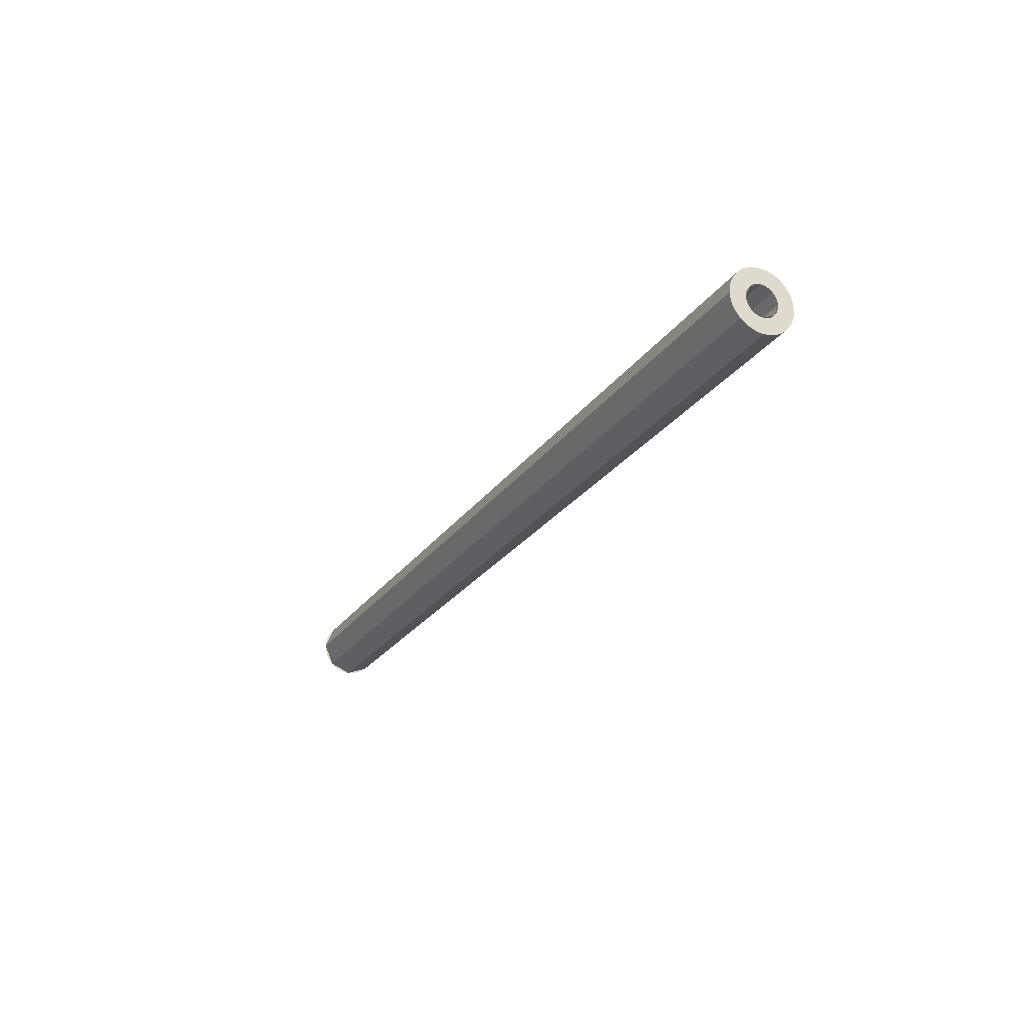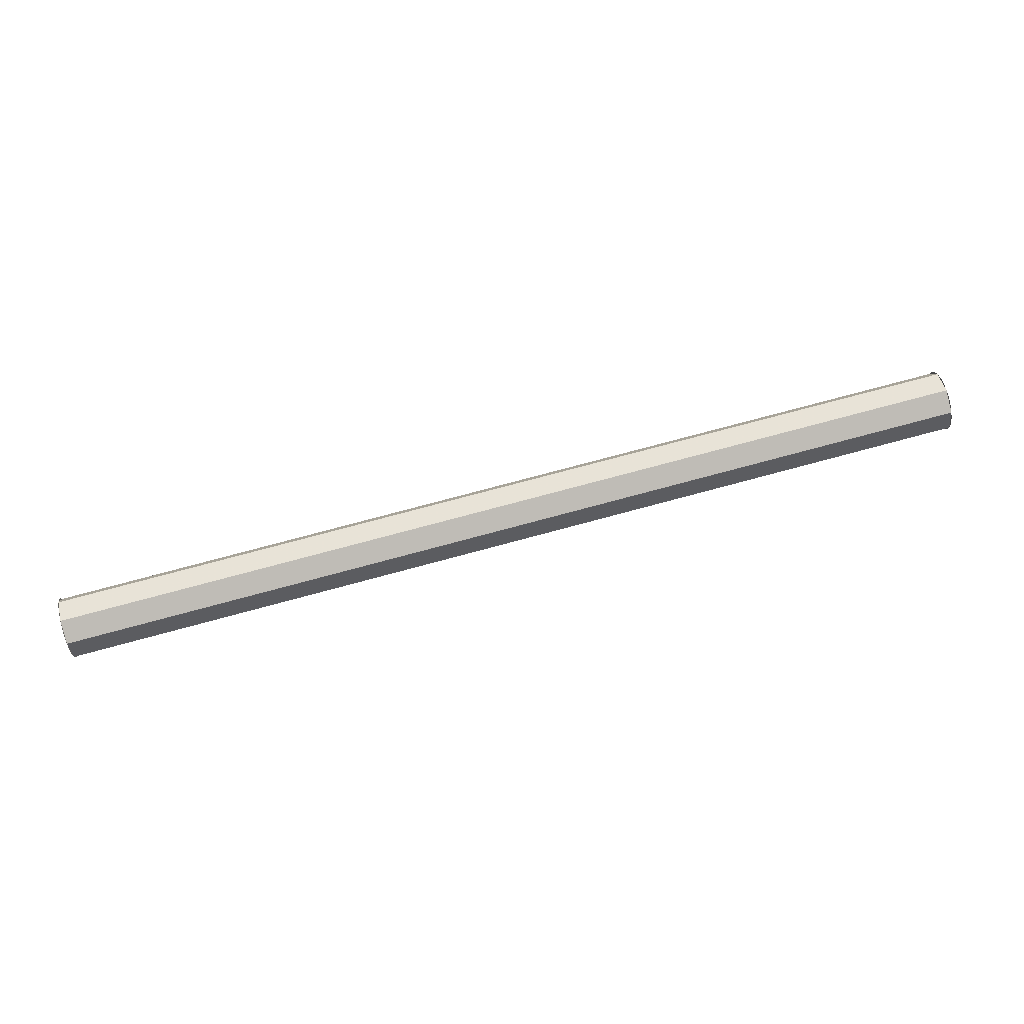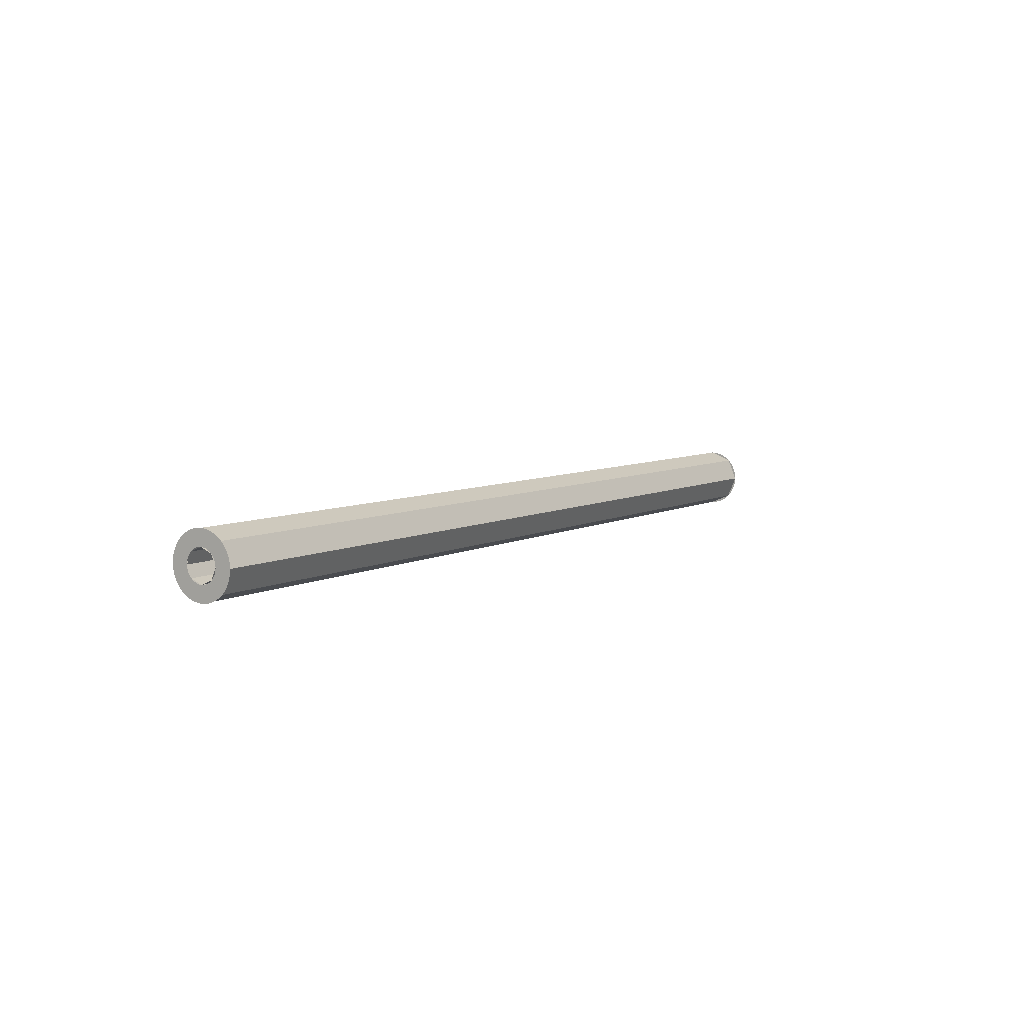
<metadata>
{"format":"obj","ext":"obj","renderer":"f3d","projection":"perspective","resolution":1024,"background":"white","views":[{"elev":-24.2,"azim":-115.9,"up":"+Z"},{"elev":73.7,"azim":164.8,"up":"+Z"},{"elev":6.4,"azim":122.7,"up":"+Y"}]}
</metadata>
<code>
v 3 0.25 0
v 3 0.2483 0.0261
v 3 0.1491 0.01305
v 3 0.15 0
v 3 0.2483 0.0261
v 3 0.2432 0.05176
v 3 0.1466 0.02588
v 3 0.1491 0.01305
v 3 0.2432 0.05176
v 3 0.2348 0.07654
v 3 0.1424 0.03827
v 3 0.1466 0.02588
v 3 0.2348 0.07654
v 3 0.2232 0.1
v 3 0.1366 0.05
v 3 0.1424 0.03827
v 3 0.2232 0.1
v 3 0.2087 0.1218
v 3 0.1293 0.06088
v 3 0.1366 0.05
v 3 0.2087 0.1218
v 3 0.1914 0.1414
v 3 0.1207 0.07071
v 3 0.1293 0.06088
v 3 0.1914 0.1414
v 3 0.1718 0.1587
v 3 0.1109 0.07934
v 3 0.1207 0.07071
v 3 0.1718 0.1587
v 3 0.15 0.1732
v 3 0.1 0.0866
v 3 0.1109 0.07934
v 3 0.15 0.1732
v 3 0.1265 0.1848
v 3 0.08827 0.09239
v 3 0.1 0.0866
v 3 0.1265 0.1848
v 3 0.1018 0.1932
v 3 0.07588 0.09659
v 3 0.08827 0.09239
v 3 0.1018 0.1932
v 3 0.0761 0.1983
v 3 0.06305 0.09914
v 3 0.07588 0.09659
v 3 0.0761 0.1983
v 3 0.05 0.2
v 3 0.05 0.1
v 3 0.06305 0.09914
v 3 0.05 0.2
v 3 0.0239 0.1983
v 3 0.03695 0.09914
v 3 0.05 0.1
v 3 0.0239 0.1983
v 3 -0.00176 0.1932
v 3 0.02412 0.09659
v 3 0.03695 0.09914
v 3 -0.00176 0.1932
v 3 -0.02654 0.1848
v 3 0.01173 0.09239
v 3 0.02412 0.09659
v 3 -0.02654 0.1848
v 3 -0.05 0.1732
v 3 0 0.0866
v 3 0.01173 0.09239
v 3 -0.05 0.1732
v 3 -0.07176 0.1587
v 3 -0.01088 0.07934
v 3 0 0.0866
v 3 -0.07176 0.1587
v 3 -0.09142 0.1414
v 3 -0.02071 0.07071
v 3 -0.01088 0.07934
v 3 -0.09142 0.1414
v 3 -0.1087 0.1218
v 3 -0.02934 0.06088
v 3 -0.02071 0.07071
v 3 -0.1087 0.1218
v 3 -0.1232 0.1
v 3 -0.0366 0.05
v 3 -0.02934 0.06088
v 3 -0.1232 0.1
v 3 -0.1348 0.07654
v 3 -0.04239 0.03827
v 3 -0.0366 0.05
v 3 -0.1348 0.07654
v 3 -0.1432 0.05176
v 3 -0.04659 0.02588
v 3 -0.04239 0.03827
v 3 -0.1432 0.05176
v 3 -0.1483 0.0261
v 3 -0.04914 0.01305
v 3 -0.04659 0.02588
v 3 -0.1483 0.0261
v 3 -0.15 0
v 3 -0.05 0
v 3 -0.04914 0.01305
v 3 -0.15 0
v 3 -0.1483 -0.0261
v 3 -0.04914 -0.01305
v 3 -0.05 0
v 3 -0.1483 -0.0261
v 3 -0.1432 -0.05176
v 3 -0.04659 -0.02588
v 3 -0.04914 -0.01305
v 3 -0.1432 -0.05176
v 3 -0.1348 -0.07654
v 3 -0.04239 -0.03827
v 3 -0.04659 -0.02588
v 3 -0.1348 -0.07654
v 3 -0.1232 -0.1
v 3 -0.0366 -0.05
v 3 -0.04239 -0.03827
v 3 -0.1232 -0.1
v 3 -0.1087 -0.1218
v 3 -0.02934 -0.06088
v 3 -0.0366 -0.05
v 3 -0.1087 -0.1218
v 3 -0.09142 -0.1414
v 3 -0.02071 -0.07071
v 3 -0.02934 -0.06088
v 3 -0.09142 -0.1414
v 3 -0.07176 -0.1587
v 3 -0.01088 -0.07934
v 3 -0.02071 -0.07071
v 3 -0.07176 -0.1587
v 3 -0.05 -0.1732
v 3 0 -0.0866
v 3 -0.01088 -0.07934
v 3 -0.05 -0.1732
v 3 -0.02654 -0.1848
v 3 0.01173 -0.09239
v 3 0 -0.0866
v 3 -0.02654 -0.1848
v 3 -0.00176 -0.1932
v 3 0.02412 -0.09659
v 3 0.01173 -0.09239
v 3 -0.00176 -0.1932
v 3 0.0239 -0.1983
v 3 0.03695 -0.09914
v 3 0.02412 -0.09659
v 3 0.0239 -0.1983
v 3 0.05 -0.2
v 3 0.05 -0.1
v 3 0.03695 -0.09914
v 3 0.05 -0.2
v 3 0.0761 -0.1983
v 3 0.06305 -0.09914
v 3 0.05 -0.1
v 3 0.0761 -0.1983
v 3 0.1018 -0.1932
v 3 0.07588 -0.09659
v 3 0.06305 -0.09914
v 3 0.1018 -0.1932
v 3 0.1265 -0.1848
v 3 0.08827 -0.09239
v 3 0.07588 -0.09659
v 3 0.1265 -0.1848
v 3 0.15 -0.1732
v 3 0.1 -0.0866
v 3 0.08827 -0.09239
v 3 0.15 -0.1732
v 3 0.1718 -0.1587
v 3 0.1109 -0.07934
v 3 0.1 -0.0866
v 3 0.1718 -0.1587
v 3 0.1914 -0.1414
v 3 0.1207 -0.07071
v 3 0.1109 -0.07934
v 3 0.1914 -0.1414
v 3 0.2087 -0.1218
v 3 0.1293 -0.06088
v 3 0.1207 -0.07071
v 3 0.2087 -0.1218
v 3 0.2232 -0.1
v 3 0.1366 -0.05
v 3 0.1293 -0.06088
v 3 0.2232 -0.1
v 3 0.2348 -0.07654
v 3 0.1424 -0.03827
v 3 0.1366 -0.05
v 3 0.2348 -0.07654
v 3 0.2432 -0.05176
v 3 0.1466 -0.02588
v 3 0.1424 -0.03827
v 3 0.2432 -0.05176
v 3 0.2483 -0.0261
v 3 0.1491 -0.01305
v 3 0.1466 -0.02588
v 3 0.2483 -0.0261
v 3 0.25 0
v 3 0.15 0
v 3 0.1491 -0.01305
v 3 0.1207 0.07071
v 3 0.15 0
v 2.95 0.15 0
v 2.95 0.1207 0.07071
v 3 0.05 0.1
v 3 0.1207 0.07071
v 2.95 0.1207 0.07071
v 2.95 0.05 0.1
v 3 -0.02071 0.07071
v 3 0.05 0.1
v 2.95 0.05 0.1
v 2.95 -0.02071 0.07071
v 3 -0.05 0
v 3 -0.02071 0.07071
v 2.95 -0.02071 0.07071
v 2.95 -0.05 0
v 3 -0.02071 -0.07071
v 3 -0.05 0
v 2.95 -0.05 0
v 2.95 -0.02071 -0.07071
v 3 0.05 -0.1
v 3 -0.02071 -0.07071
v 2.95 -0.02071 -0.07071
v 2.95 0.05 -0.1
v 3 0.1207 -0.07071
v 3 0.05 -0.1
v 2.95 0.05 -0.1
v 2.95 0.1207 -0.07071
v 3 0.15 0
v 3 0.1207 -0.07071
v 2.95 0.1207 -0.07071
v 2.95 0.15 0
v 3 0.1914 0.1414
v 3 0.25 0
v 2.95 0.25 0
v 2.95 0.1914 0.1414
v 3 0.05 0.2
v 3 0.1914 0.1414
v 2.95 0.1914 0.1414
v 2.95 0.05 0.2
v 3 -0.09142 0.1414
v 3 0.05 0.2
v 2.95 0.05 0.2
v 2.95 -0.09142 0.1414
v 3 -0.15 0
v 3 -0.09142 0.1414
v 2.95 -0.09142 0.1414
v 2.95 -0.15 0
v 3 -0.09142 -0.1414
v 3 -0.15 0
v 2.95 -0.15 0
v 2.95 -0.09142 -0.1414
v 3 0.05 -0.2
v 3 -0.09142 -0.1414
v 2.95 -0.09142 -0.1414
v 2.95 0.05 -0.2
v 3 0.1914 -0.1414
v 3 0.05 -0.2
v 2.95 0.05 -0.2
v 2.95 0.1914 -0.1414
v 3 0.25 0
v 3 0.1914 -0.1414
v 2.95 0.1914 -0.1414
v 2.95 0.25 0
v 2.95 0.1914 0.1414
v 2.95 0.25 0
v -2.95 0.25 0
v -2.95 0.1914 0.1414
v 2.95 0.05 0.2
v 2.95 0.1914 0.1414
v -2.95 0.1914 0.1414
v -2.95 0.05 0.2
v 2.95 -0.09142 0.1414
v 2.95 0.05 0.2
v -2.95 0.05 0.2
v -2.95 -0.09142 0.1414
v 2.95 -0.15 0
v 2.95 -0.09142 0.1414
v -2.95 -0.09142 0.1414
v -2.95 -0.15 0
v 2.95 -0.09142 -0.1414
v 2.95 -0.15 0
v -2.95 -0.15 0
v -2.95 -0.09142 -0.1414
v 2.95 0.05 -0.2
v 2.95 -0.09142 -0.1414
v -2.95 -0.09142 -0.1414
v -2.95 0.05 -0.2
v 2.95 0.1914 -0.1414
v 2.95 0.05 -0.2
v -2.95 0.05 -0.2
v -2.95 0.1914 -0.1414
v 2.95 0.25 0
v 2.95 0.1914 -0.1414
v -2.95 0.1914 -0.1414
v -2.95 0.25 0
v 2.95 0.1207 0.07071
v 2.95 0.15 0
v -2.95 0.15 0
v -2.95 0.1207 0.07071
v 2.95 0.05 0.1
v 2.95 0.1207 0.07071
v -2.95 0.1207 0.07071
v -2.95 0.05 0.1
v 2.95 -0.02071 0.07071
v 2.95 0.05 0.1
v -2.95 0.05 0.1
v -2.95 -0.02071 0.07071
v 2.95 -0.05 0
v 2.95 -0.02071 0.07071
v -2.95 -0.02071 0.07071
v -2.95 -0.05 0
v 2.95 -0.02071 -0.07071
v 2.95 -0.05 0
v -2.95 -0.05 0
v -2.95 -0.02071 -0.07071
v 2.95 0.05 -0.1
v 2.95 -0.02071 -0.07071
v -2.95 -0.02071 -0.07071
v -2.95 0.05 -0.1
v 2.95 0.1207 -0.07071
v 2.95 0.05 -0.1
v -2.95 0.05 -0.1
v -2.95 0.1207 -0.07071
v 2.95 0.15 0
v 2.95 0.1207 -0.07071
v -2.95 0.1207 -0.07071
v -2.95 0.15 0
v -3 0.25 0
v -3 0.2483 0.0261
v -3 0.1491 0.01305
v -3 0.15 0
v -3 0.2483 0.0261
v -3 0.2432 0.05176
v -3 0.1466 0.02588
v -3 0.1491 0.01305
v -3 0.2432 0.05176
v -3 0.2348 0.07654
v -3 0.1424 0.03827
v -3 0.1466 0.02588
v -3 0.2348 0.07654
v -3 0.2232 0.1
v -3 0.1366 0.05
v -3 0.1424 0.03827
v -3 0.2232 0.1
v -3 0.2087 0.1218
v -3 0.1293 0.06088
v -3 0.1366 0.05
v -3 0.2087 0.1218
v -3 0.1914 0.1414
v -3 0.1207 0.07071
v -3 0.1293 0.06088
v -3 0.1914 0.1414
v -3 0.1718 0.1587
v -3 0.1109 0.07934
v -3 0.1207 0.07071
v -3 0.1718 0.1587
v -3 0.15 0.1732
v -3 0.1 0.0866
v -3 0.1109 0.07934
v -3 0.15 0.1732
v -3 0.1265 0.1848
v -3 0.08827 0.09239
v -3 0.1 0.0866
v -3 0.1265 0.1848
v -3 0.1018 0.1932
v -3 0.07588 0.09659
v -3 0.08827 0.09239
v -3 0.1018 0.1932
v -3 0.0761 0.1983
v -3 0.06305 0.09914
v -3 0.07588 0.09659
v -3 0.0761 0.1983
v -3 0.05 0.2
v -3 0.05 0.1
v -3 0.06305 0.09914
v -3 0.05 0.2
v -3 0.0239 0.1983
v -3 0.03695 0.09914
v -3 0.05 0.1
v -3 0.0239 0.1983
v -3 -0.00176 0.1932
v -3 0.02412 0.09659
v -3 0.03695 0.09914
v -3 -0.00176 0.1932
v -3 -0.02654 0.1848
v -3 0.01173 0.09239
v -3 0.02412 0.09659
v -3 -0.02654 0.1848
v -3 -0.05 0.1732
v -3 0 0.0866
v -3 0.01173 0.09239
v -3 -0.05 0.1732
v -3 -0.07176 0.1587
v -3 -0.01088 0.07934
v -3 0 0.0866
v -3 -0.07176 0.1587
v -3 -0.09142 0.1414
v -3 -0.02071 0.07071
v -3 -0.01088 0.07934
v -3 -0.09142 0.1414
v -3 -0.1087 0.1218
v -3 -0.02934 0.06088
v -3 -0.02071 0.07071
v -3 -0.1087 0.1218
v -3 -0.1232 0.1
v -3 -0.0366 0.05
v -3 -0.02934 0.06088
v -3 -0.1232 0.1
v -3 -0.1348 0.07654
v -3 -0.04239 0.03827
v -3 -0.0366 0.05
v -3 -0.1348 0.07654
v -3 -0.1432 0.05176
v -3 -0.04659 0.02588
v -3 -0.04239 0.03827
v -3 -0.1432 0.05176
v -3 -0.1483 0.0261
v -3 -0.04914 0.01305
v -3 -0.04659 0.02588
v -3 -0.1483 0.0261
v -3 -0.15 0
v -3 -0.05 0
v -3 -0.04914 0.01305
v -3 -0.15 0
v -3 -0.1483 -0.0261
v -3 -0.04914 -0.01305
v -3 -0.05 0
v -3 -0.1483 -0.0261
v -3 -0.1432 -0.05176
v -3 -0.04659 -0.02588
v -3 -0.04914 -0.01305
v -3 -0.1432 -0.05176
v -3 -0.1348 -0.07654
v -3 -0.04239 -0.03827
v -3 -0.04659 -0.02588
v -3 -0.1348 -0.07654
v -3 -0.1232 -0.1
v -3 -0.0366 -0.05
v -3 -0.04239 -0.03827
v -3 -0.1232 -0.1
v -3 -0.1087 -0.1218
v -3 -0.02934 -0.06088
v -3 -0.0366 -0.05
v -3 -0.1087 -0.1218
v -3 -0.09142 -0.1414
v -3 -0.02071 -0.07071
v -3 -0.02934 -0.06088
v -3 -0.09142 -0.1414
v -3 -0.07176 -0.1587
v -3 -0.01088 -0.07934
v -3 -0.02071 -0.07071
v -3 -0.07176 -0.1587
v -3 -0.05 -0.1732
v -3 0 -0.0866
v -3 -0.01088 -0.07934
v -3 -0.05 -0.1732
v -3 -0.02654 -0.1848
v -3 0.01173 -0.09239
v -3 0 -0.0866
v -3 -0.02654 -0.1848
v -3 -0.00176 -0.1932
v -3 0.02412 -0.09659
v -3 0.01173 -0.09239
v -3 -0.00176 -0.1932
v -3 0.0239 -0.1983
v -3 0.03695 -0.09914
v -3 0.02412 -0.09659
v -3 0.0239 -0.1983
v -3 0.05 -0.2
v -3 0.05 -0.1
v -3 0.03695 -0.09914
v -3 0.05 -0.2
v -3 0.0761 -0.1983
v -3 0.06305 -0.09914
v -3 0.05 -0.1
v -3 0.0761 -0.1983
v -3 0.1018 -0.1932
v -3 0.07588 -0.09659
v -3 0.06305 -0.09914
v -3 0.1018 -0.1932
v -3 0.1265 -0.1848
v -3 0.08827 -0.09239
v -3 0.07588 -0.09659
v -3 0.1265 -0.1848
v -3 0.15 -0.1732
v -3 0.1 -0.0866
v -3 0.08827 -0.09239
v -3 0.15 -0.1732
v -3 0.1718 -0.1587
v -3 0.1109 -0.07934
v -3 0.1 -0.0866
v -3 0.1718 -0.1587
v -3 0.1914 -0.1414
v -3 0.1207 -0.07071
v -3 0.1109 -0.07934
v -3 0.1914 -0.1414
v -3 0.2087 -0.1218
v -3 0.1293 -0.06088
v -3 0.1207 -0.07071
v -3 0.2087 -0.1218
v -3 0.2232 -0.1
v -3 0.1366 -0.05
v -3 0.1293 -0.06088
v -3 0.2232 -0.1
v -3 0.2348 -0.07654
v -3 0.1424 -0.03827
v -3 0.1366 -0.05
v -3 0.2348 -0.07654
v -3 0.2432 -0.05176
v -3 0.1466 -0.02588
v -3 0.1424 -0.03827
v -3 0.2432 -0.05176
v -3 0.2483 -0.0261
v -3 0.1491 -0.01305
v -3 0.1466 -0.02588
v -3 0.2483 -0.0261
v -3 0.25 0
v -3 0.15 0
v -3 0.1491 -0.01305
v -3 0.1207 0.07071
v -3 0.15 0
v -2.95 0.15 0
v -2.95 0.1207 0.07071
v -3 0.05 0.1
v -3 0.1207 0.07071
v -2.95 0.1207 0.07071
v -2.95 0.05 0.1
v -3 -0.02071 0.07071
v -3 0.05 0.1
v -2.95 0.05 0.1
v -2.95 -0.02071 0.07071
v -3 -0.05 0
v -3 -0.02071 0.07071
v -2.95 -0.02071 0.07071
v -2.95 -0.05 0
v -3 -0.02071 -0.07071
v -3 -0.05 0
v -2.95 -0.05 0
v -2.95 -0.02071 -0.07071
v -3 0.05 -0.1
v -3 -0.02071 -0.07071
v -2.95 -0.02071 -0.07071
v -2.95 0.05 -0.1
v -3 0.1207 -0.07071
v -3 0.05 -0.1
v -2.95 0.05 -0.1
v -2.95 0.1207 -0.07071
v -3 0.15 0
v -3 0.1207 -0.07071
v -2.95 0.1207 -0.07071
v -2.95 0.15 0
v -3 0.1914 0.1414
v -3 0.25 0
v -2.95 0.25 0
v -2.95 0.1914 0.1414
v -3 0.05 0.2
v -3 0.1914 0.1414
v -2.95 0.1914 0.1414
v -2.95 0.05 0.2
v -3 -0.09142 0.1414
v -3 0.05 0.2
v -2.95 0.05 0.2
v -2.95 -0.09142 0.1414
v -3 -0.15 0
v -3 -0.09142 0.1414
v -2.95 -0.09142 0.1414
v -2.95 -0.15 0
v -3 -0.09142 -0.1414
v -3 -0.15 0
v -2.95 -0.15 0
v -2.95 -0.09142 -0.1414
v -3 0.05 -0.2
v -3 -0.09142 -0.1414
v -2.95 -0.09142 -0.1414
v -2.95 0.05 -0.2
v -3 0.1914 -0.1414
v -3 0.05 -0.2
v -2.95 0.05 -0.2
v -2.95 0.1914 -0.1414
v -3 0.25 0
v -3 0.1914 -0.1414
v -2.95 0.1914 -0.1414
v -2.95 0.25 0
g mesh5685291
f 1 2 3
f 3 4 1
f 5 6 7
f 7 8 5
f 9 10 11
f 11 12 9
f 13 14 15
f 15 16 13
f 17 18 19
f 19 20 17
f 21 22 23
f 23 24 21
f 25 26 27
f 27 28 25
f 29 30 31
f 31 32 29
f 33 34 35
f 35 36 33
f 37 38 39
f 39 40 37
f 41 42 43
f 43 44 41
f 45 46 47
f 47 48 45
g mesh5685292
f 49 50 51
f 51 52 49
f 53 54 55
f 55 56 53
f 57 58 59
f 59 60 57
f 61 62 63
f 63 64 61
f 65 66 67
f 67 68 65
f 69 70 71
f 71 72 69
f 73 74 75
f 75 76 73
f 77 78 79
f 79 80 77
f 81 82 83
f 83 84 81
f 85 86 87
f 87 88 85
f 89 90 91
f 91 92 89
f 93 94 95
f 95 96 93
g mesh5685293
f 97 98 99
f 99 100 97
f 101 102 103
f 103 104 101
f 105 106 107
f 107 108 105
f 109 110 111
f 111 112 109
f 113 114 115
f 115 116 113
f 117 118 119
f 119 120 117
f 121 122 123
f 123 124 121
f 125 126 127
f 127 128 125
f 129 130 131
f 131 132 129
f 133 134 135
f 135 136 133
f 137 138 139
f 139 140 137
f 141 142 143
f 143 144 141
g mesh5685294
f 145 146 147
f 147 148 145
f 149 150 151
f 151 152 149
f 153 154 155
f 155 156 153
f 157 158 159
f 159 160 157
f 161 162 163
f 163 164 161
f 165 166 167
f 167 168 165
f 169 170 171
f 171 172 169
f 173 174 175
f 175 176 173
f 177 178 179
f 179 180 177
f 181 182 183
f 183 184 181
f 185 186 187
f 187 188 185
f 189 190 191
f 191 192 189
g mesh5685297
f 193 195 194
f 195 193 196
f 197 199 198
f 199 197 200
f 201 203 202
f 203 201 204
f 205 207 206
f 207 205 208
f 209 211 210
f 211 209 212
f 213 215 214
f 215 213 216
f 217 219 218
f 219 217 220
f 221 223 222
f 223 221 224
g mesh5685300
f 225 226 227
f 227 228 225
f 229 230 231
f 231 232 229
f 233 234 235
f 235 236 233
f 237 238 239
f 239 240 237
f 241 242 243
f 243 244 241
f 245 246 247
f 247 248 245
f 249 250 251
f 251 252 249
f 253 254 255
f 255 256 253
g mesh5685304
f 257 258 259
f 259 260 257
f 261 262 263
f 263 264 261
f 265 266 267
f 267 268 265
f 269 270 271
f 271 272 269
f 273 274 275
f 275 276 273
f 277 278 279
f 279 280 277
f 281 282 283
f 283 284 281
f 285 286 287
f 287 288 285
g mesh5685306
f 289 291 290
f 291 289 292
f 293 295 294
f 295 293 296
f 297 299 298
f 299 297 300
f 301 303 302
f 303 301 304
f 305 307 306
f 307 305 308
f 309 311 310
f 311 309 312
f 313 315 314
f 315 313 316
f 317 319 318
f 319 317 320
g mesh5685310
f 321 323 322
f 323 321 324
f 325 327 326
f 327 325 328
f 329 331 330
f 331 329 332
f 333 335 334
f 335 333 336
f 337 339 338
f 339 337 340
f 341 343 342
f 343 341 344
f 345 347 346
f 347 345 348
f 349 351 350
f 351 349 352
f 353 355 354
f 355 353 356
f 357 359 358
f 359 357 360
f 361 363 362
f 363 361 364
f 365 367 366
f 367 365 368
g mesh5685311
f 369 371 370
f 371 369 372
f 373 375 374
f 375 373 376
f 377 379 378
f 379 377 380
f 381 383 382
f 383 381 384
f 385 387 386
f 387 385 388
f 389 391 390
f 391 389 392
f 393 395 394
f 395 393 396
f 397 399 398
f 399 397 400
f 401 403 402
f 403 401 404
f 405 407 406
f 407 405 408
f 409 411 410
f 411 409 412
f 413 415 414
f 415 413 416
g mesh5685312
f 417 419 418
f 419 417 420
f 421 423 422
f 423 421 424
f 425 427 426
f 427 425 428
f 429 431 430
f 431 429 432
f 433 435 434
f 435 433 436
f 437 439 438
f 439 437 440
f 441 443 442
f 443 441 444
f 445 447 446
f 447 445 448
f 449 451 450
f 451 449 452
f 453 455 454
f 455 453 456
f 457 459 458
f 459 457 460
f 461 463 462
f 463 461 464
g mesh5685313
f 465 467 466
f 467 465 468
f 469 471 470
f 471 469 472
f 473 475 474
f 475 473 476
f 477 479 478
f 479 477 480
f 481 483 482
f 483 481 484
f 485 487 486
f 487 485 488
f 489 491 490
f 491 489 492
f 493 495 494
f 495 493 496
f 497 499 498
f 499 497 500
f 501 503 502
f 503 501 504
f 505 507 506
f 507 505 508
f 509 511 510
f 511 509 512
g mesh5685316
f 513 514 515
f 515 516 513
f 517 518 519
f 519 520 517
f 521 522 523
f 523 524 521
f 525 526 527
f 527 528 525
f 529 530 531
f 531 532 529
f 533 534 535
f 535 536 533
f 537 538 539
f 539 540 537
f 541 542 543
f 543 544 541
g mesh5685319
f 545 547 546
f 547 545 548
f 549 551 550
f 551 549 552
f 553 555 554
f 555 553 556
f 557 559 558
f 559 557 560
f 561 563 562
f 563 561 564
f 565 567 566
f 567 565 568
f 569 571 570
f 571 569 572
f 573 575 574
f 575 573 576

</code>
